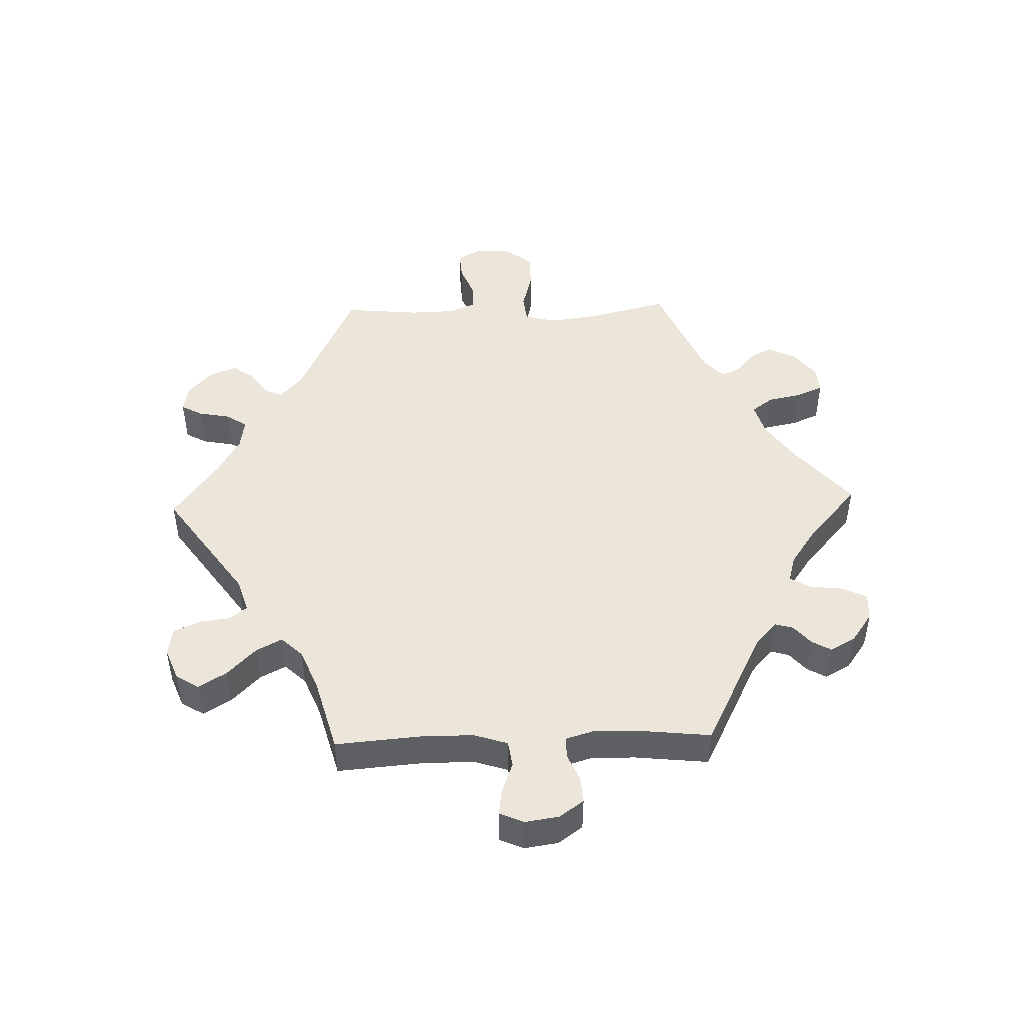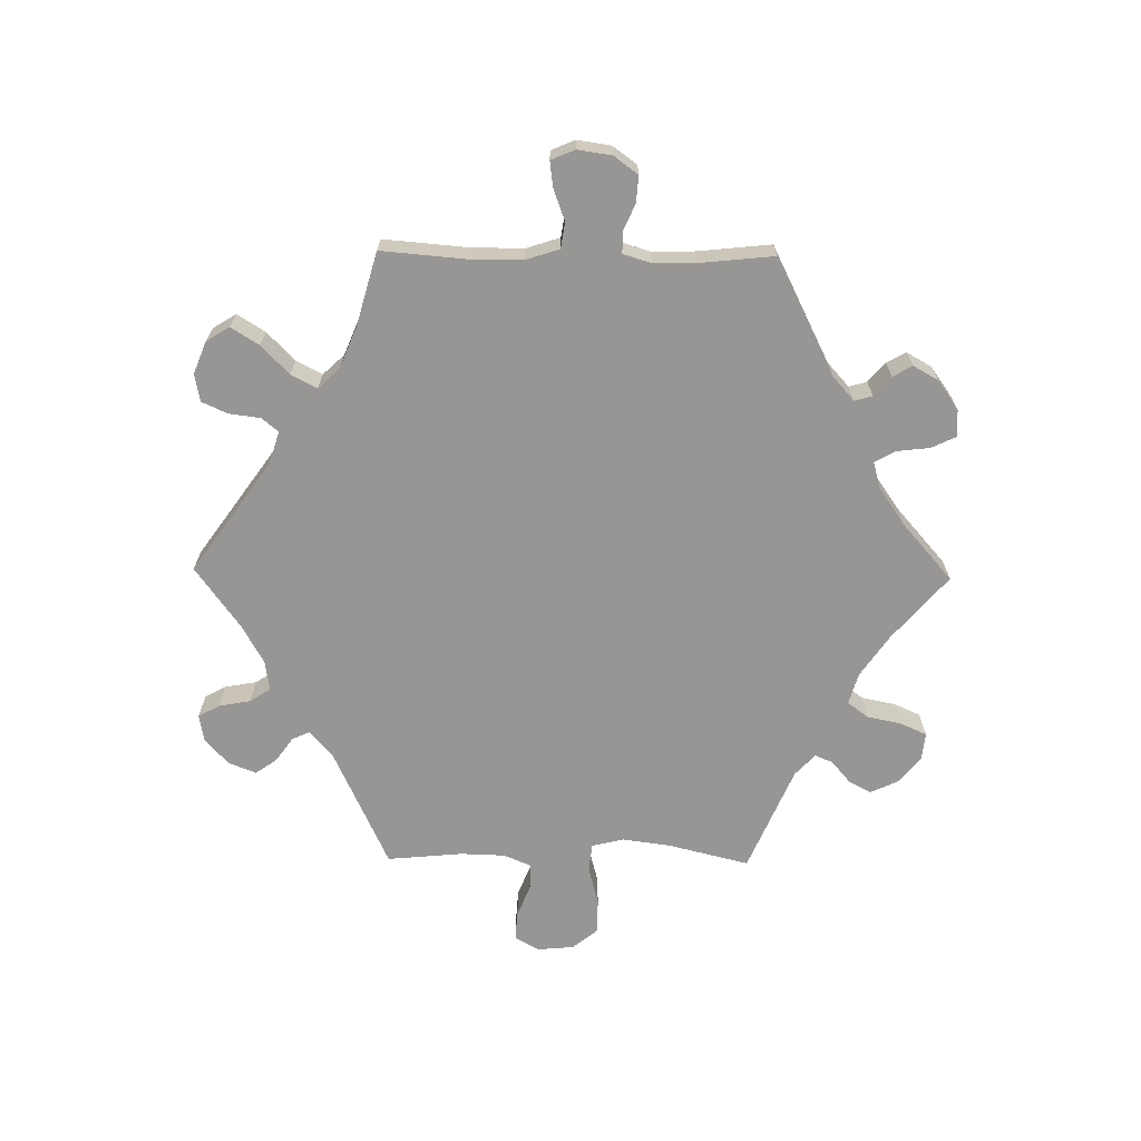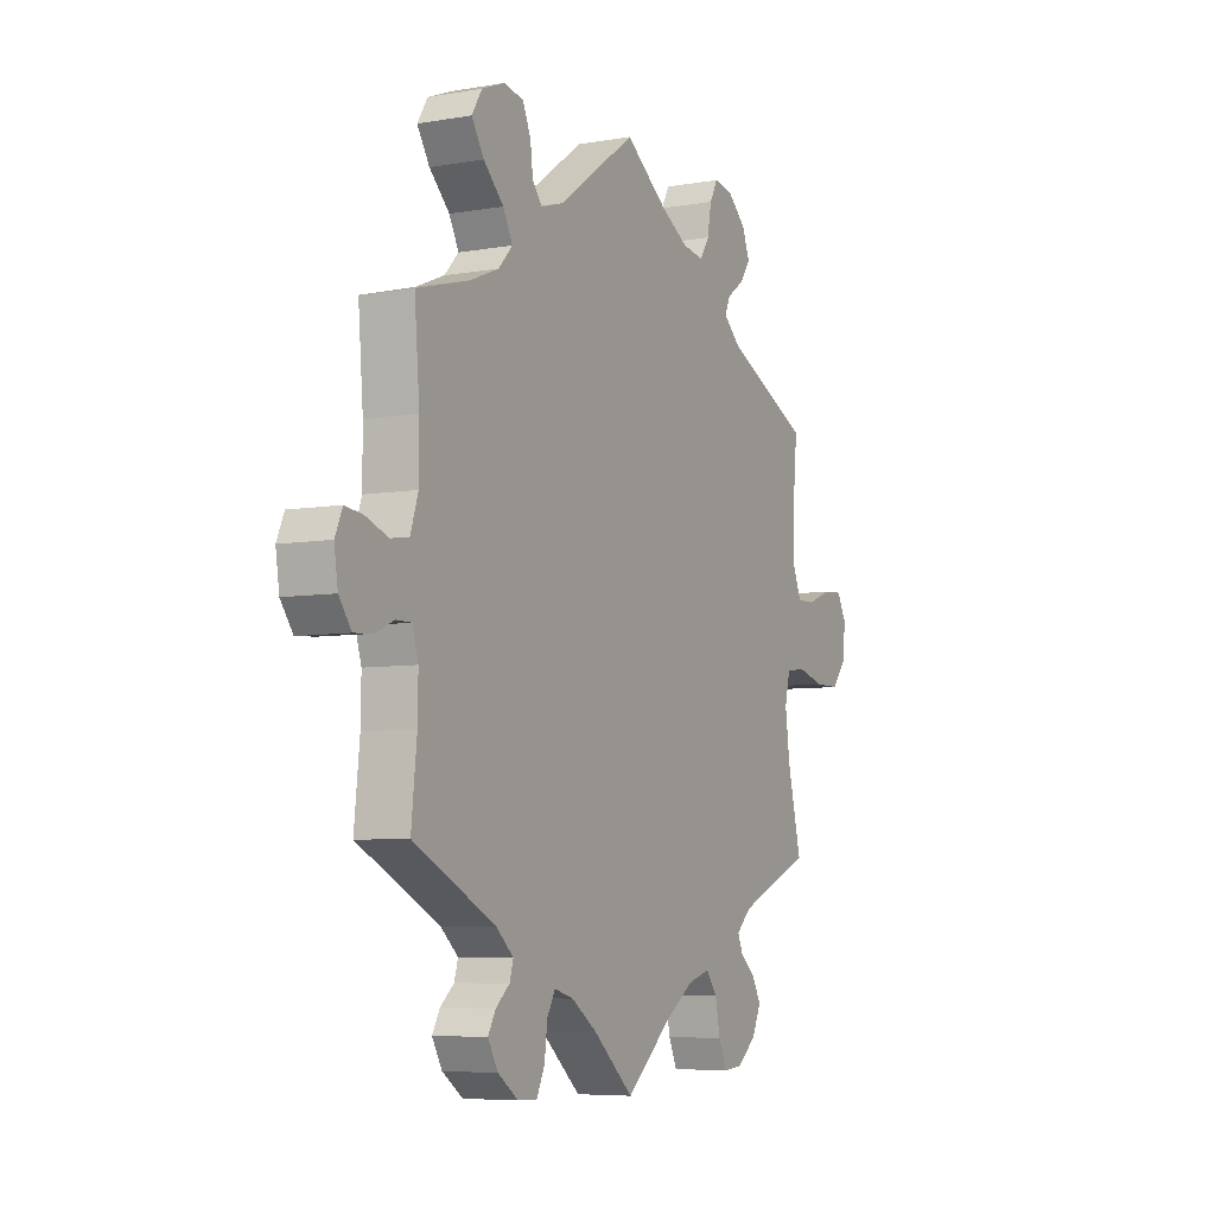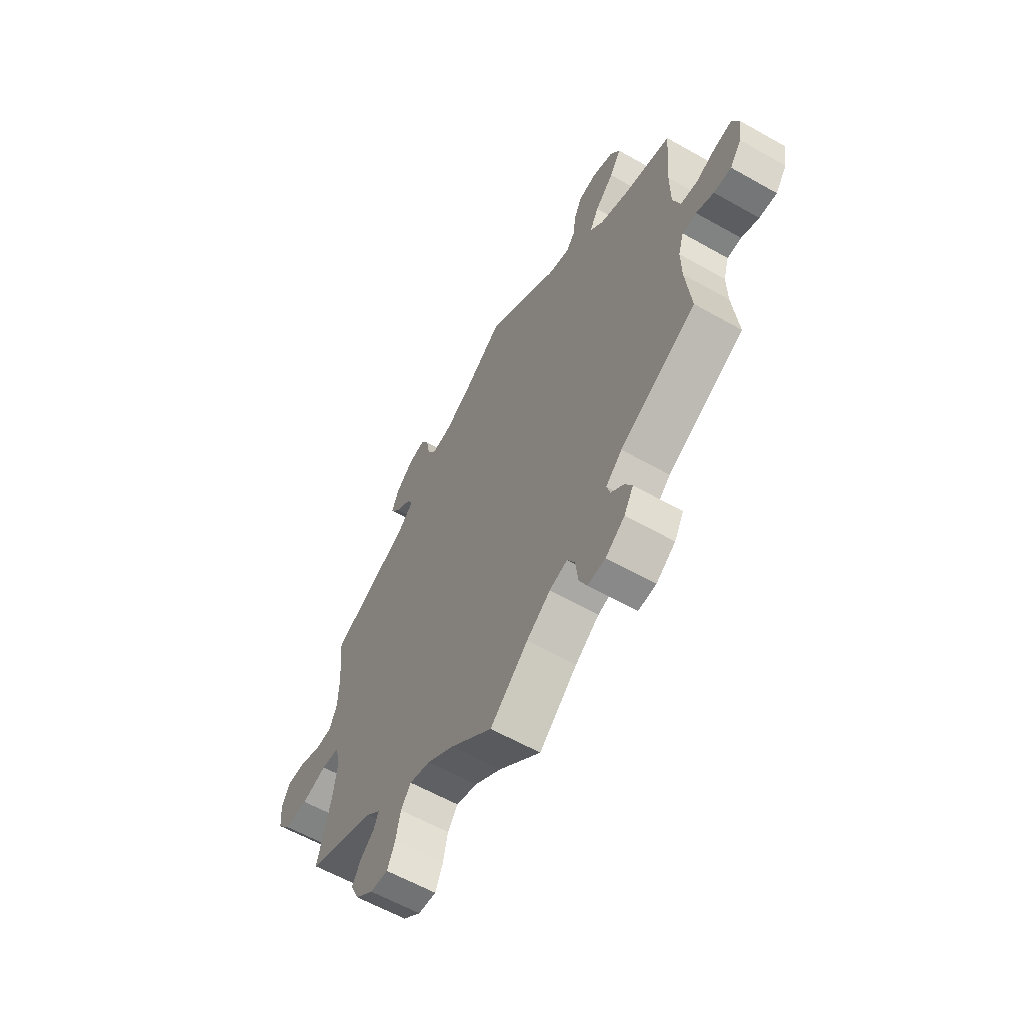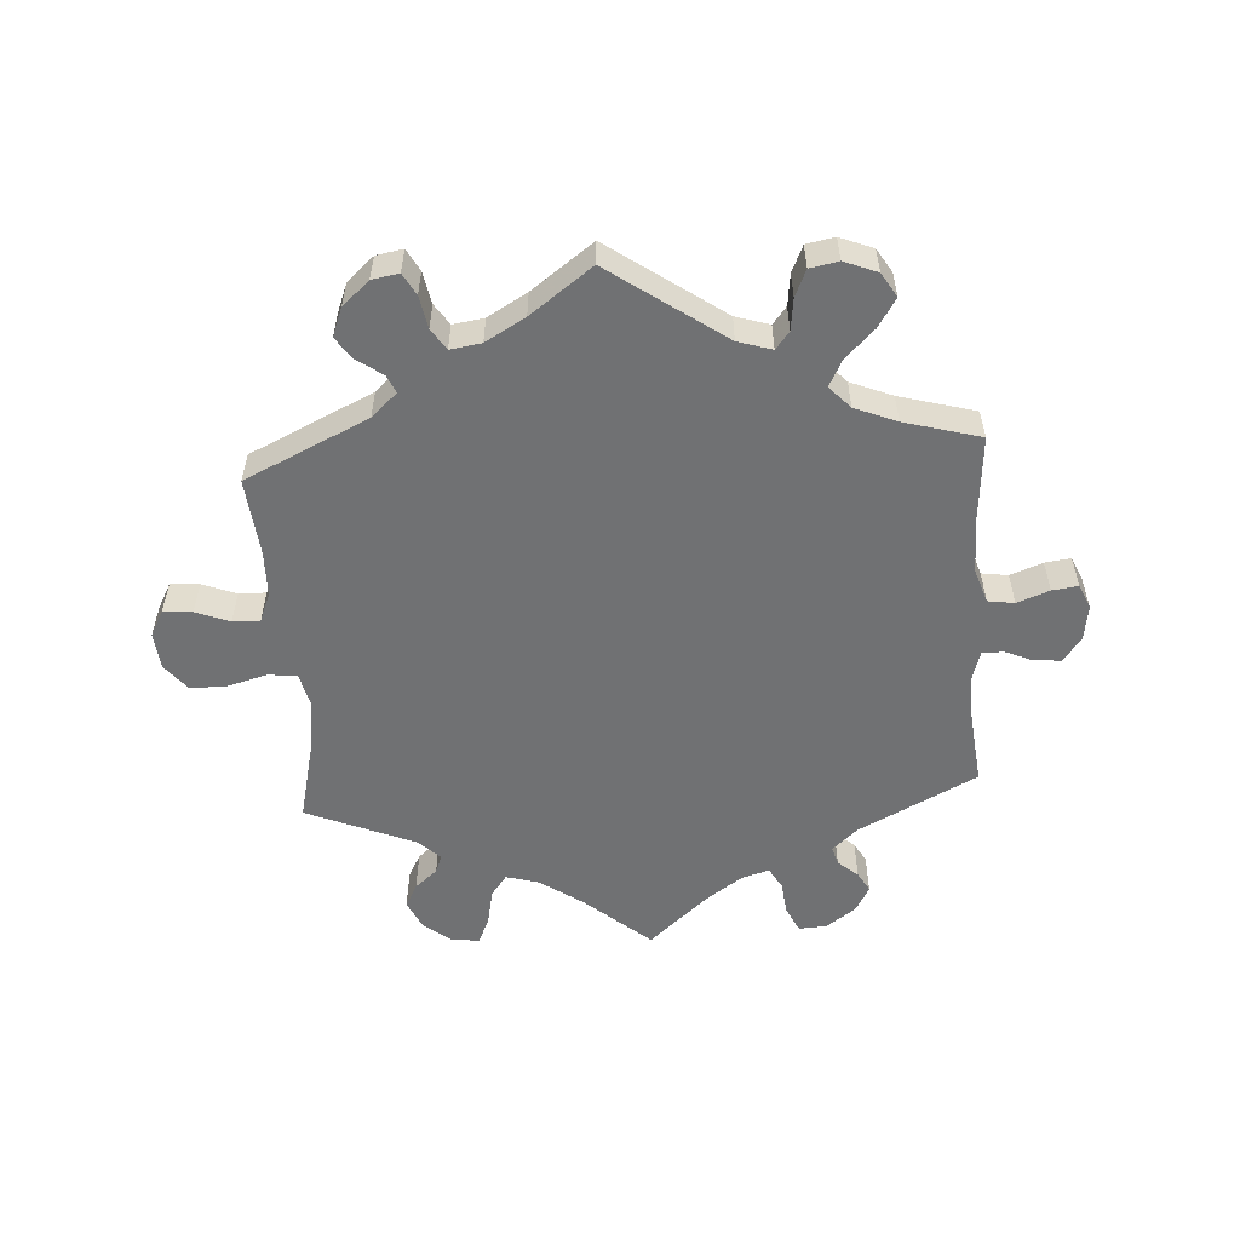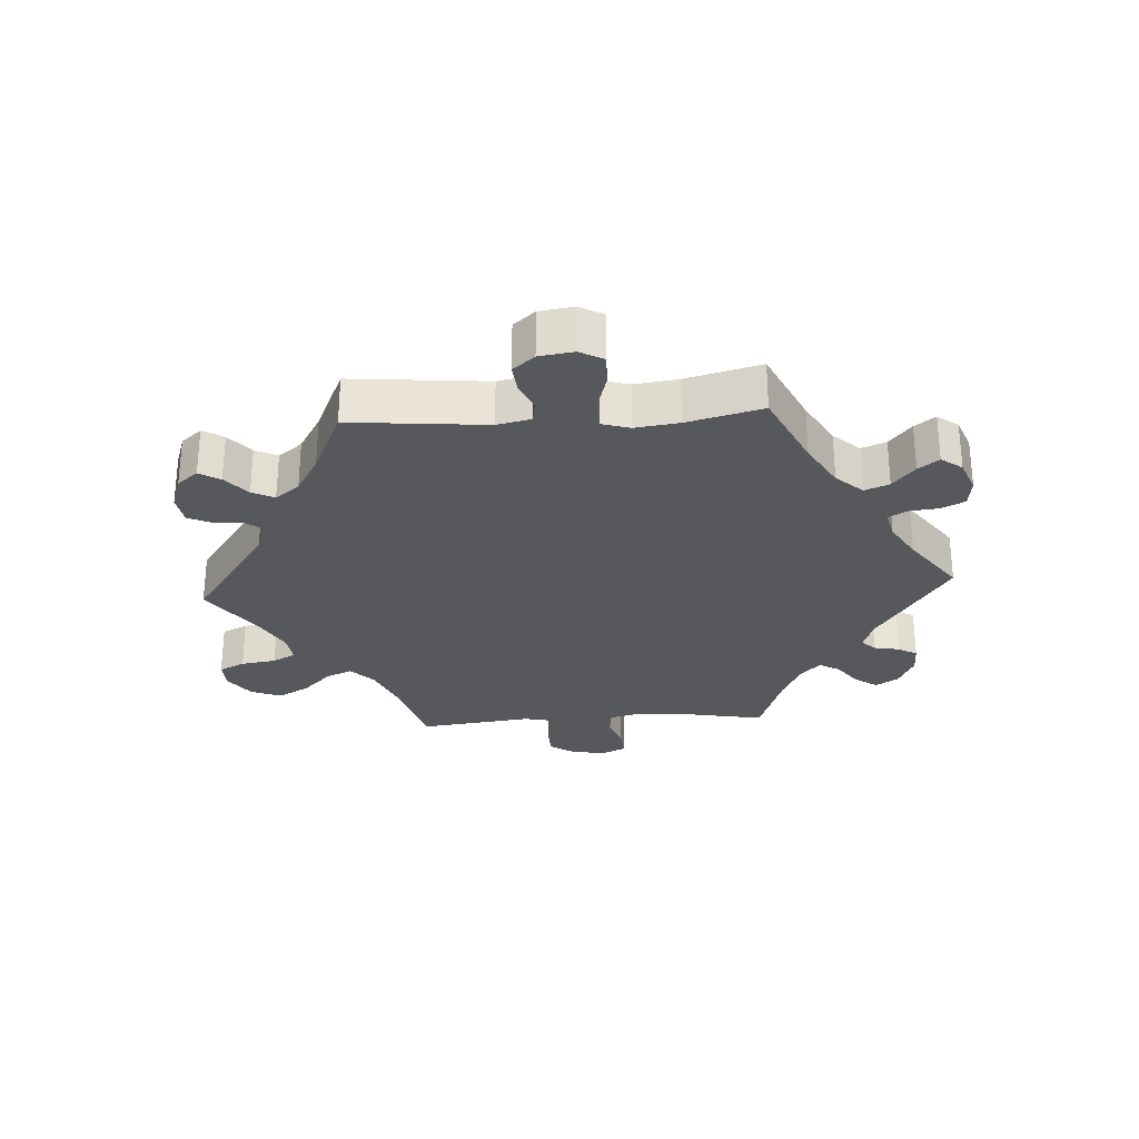
<metadata>
{"format":"obj","ext":"obj","renderer":"f3d","projection":"perspective","resolution":1024,"background":"white","views":[{"elev":47.2,"azim":88.3,"up":"+Y"},{"elev":-67.8,"azim":89.2,"up":"+Y"},{"elev":-6.3,"azim":117.4,"up":"+Z"},{"elev":-60.6,"azim":60.0,"up":"+Z"},{"elev":-55.2,"azim":3.9,"up":"+Y"},{"elev":-28.2,"azim":33.6,"up":"+Y"}]}
</metadata>
<code>
v 0.172 0.07 0.456
v 0.223 0.07 0.44
v 0.244 0.07 0.466
v 0.25 0.07 0.514
v 0.268 0.07 0.554
v 0.311 0.07 0.562
v 0.361 0.07 0.542
v 0.383 0.07 0.506
v 0.356 0.07 0.463
v 0.312 0.07 0.42
v 0.291 0.07 0.38
v 0.322 0.07 0.347
v 0.385 0.07 0.321
v 0.5 0.07 0.289
v 0.489 0.07 0.157
v 0.489 0.07 0.076
v 0.506 0.07 0.024
v 0.546 0.07 0.018
v 0.595 0.07 0.036
v 0.634 0.07 0.041
v 0.65 0.07 0.004
v 0.642 0.07 -0.049
v 0.615 0.07 -0.086
v 0.574 0.07 -0.083
v 0.533 0.07 -0.065
v 0.5 0.07 -0.065
v 0.487 0.07 -0.108
v 0.488 0.07 -0.175
v 0.5 0.07 -0.289
v 0.321 0.07 -0.379
v 0.283 0.07 -0.413
v 0.291 0.07 -0.441
v 0.321 0.07 -0.467
v 0.338 0.07 -0.497
v 0.316 0.07 -0.536
v 0.271 0.07 -0.568
v 0.229 0.07 -0.57
v 0.211 0.07 -0.532
v 0.205 0.07 -0.481
v 0.187 0.07 -0.449
v 0.145 0.07 -0.461
v 0.089 0.07 -0.5
v 0 0.07 -0.578
v -0.099 0.07 -0.493
v -0.163 0.07 -0.449
v -0.212 0.07 -0.435
v -0.236 0.07 -0.467
v -0.247 0.07 -0.52
v -0.265 0.07 -0.561
v -0.307 0.07 -0.557
v -0.349 0.07 -0.523
v -0.369 0.07 -0.48
v -0.35 0.07 -0.445
v -0.316 0.07 -0.416
v -0.305 0.07 -0.389
v -0.338 0.07 -0.358
v -0.501 0.07 -0.289
v -0.47 0.07 -0.163
v -0.46 0.07 -0.088
v -0.472 0.07 -0.039
v -0.515 0.07 -0.034
v -0.575 0.07 -0.05
v -0.63 0.07 -0.05
v -0.662 0.07 -0.01
v -0.667 0.07 0.046
v -0.646 0.07 0.084
v -0.602 0.07 0.081
v -0.551 0.07 0.061
v -0.51 0.07 0.06
v -0.492 0.07 0.103
v -0.49 0.07 0.172
v -0.501 0.07 0.289
v -0.314 0.07 0.375
v -0.275 0.07 0.41
v -0.287 0.07 0.437
v -0.325 0.07 0.464
v -0.348 0.07 0.497
v -0.331 0.07 0.54
v -0.29 0.07 0.576
v -0.249 0.07 0.583
v -0.231 0.07 0.55
v -0.222 0.07 0.501
v -0.201 0.07 0.469
v -0.154 0.07 0.476
v -0.094 0.07 0.51
v 0 0.07 0.578
v 0.172 0 0.456
v 0.223 0 0.44
v 0.244 0 0.466
v 0.25 0 0.514
v 0.268 0 0.554
v 0.311 0 0.562
v 0.361 0 0.542
v 0.383 0 0.506
v 0.356 0 0.463
v 0.312 0 0.42
v 0.291 0 0.38
v 0.322 0 0.347
v 0.385 0 0.321
v 0.5 0 0.289
v 0.489 0 0.157
v 0.489 0 0.076
v 0.506 0 0.024
v 0.546 0 0.018
v 0.595 0 0.036
v 0.634 0 0.041
v 0.65 0 0.004
v 0.642 0 -0.049
v 0.615 0 -0.086
v 0.574 0 -0.083
v 0.533 0 -0.065
v 0.5 0 -0.065
v 0.487 0 -0.108
v 0.488 0 -0.175
v 0.5 0 -0.289
v 0.321 0 -0.379
v 0.283 0 -0.413
v 0.291 0 -0.441
v 0.321 0 -0.467
v 0.338 0 -0.497
v 0.316 0 -0.536
v 0.271 0 -0.568
v 0.229 0 -0.57
v 0.211 0 -0.532
v 0.205 0 -0.481
v 0.187 0 -0.449
v 0.145 0 -0.461
v 0.089 0 -0.5
v 0 0 -0.578
v -0.099 0 -0.493
v -0.163 0 -0.449
v -0.212 0 -0.435
v -0.236 0 -0.467
v -0.247 0 -0.52
v -0.265 0 -0.561
v -0.307 0 -0.557
v -0.349 0 -0.523
v -0.369 0 -0.48
v -0.35 0 -0.445
v -0.316 0 -0.416
v -0.305 0 -0.389
v -0.338 0 -0.358
v -0.501 0 -0.289
v -0.47 0 -0.163
v -0.46 0 -0.088
v -0.472 0 -0.039
v -0.515 0 -0.034
v -0.575 0 -0.05
v -0.63 0 -0.05
v -0.662 0 -0.01
v -0.667 0 0.046
v -0.646 0 0.084
v -0.602 0 0.081
v -0.551 0 0.061
v -0.51 0 0.06
v -0.492 0 0.103
v -0.49 0 0.172
v -0.501 0 0.289
v -0.314 0 0.375
v -0.275 0 0.41
v -0.287 0 0.437
v -0.325 0 0.464
v -0.348 0 0.497
v -0.331 0 0.54
v -0.29 0 0.576
v -0.249 0 0.583
v -0.231 0 0.55
v -0.222 0 0.501
v -0.201 0 0.469
v -0.154 0 0.476
v -0.094 0 0.51
v 0 0 0.578
f 85 86 1
f 84 85 1 2
f 83 84 2
f 79 80 81 82
f 79 82 83
f 78 79 83
f 75 76 77 78
f 74 75 78 83
f 73 74 83 2
f 71 72 73 2
f 65 66 67 68
f 65 68 69
f 64 65 69
f 61 62 63 64
f 60 61 64 69
f 56 57 58
f 55 56 58 59
f 51 52 53 54
f 51 54 55
f 50 51 55
f 47 48 49 50
f 46 47 50 55
f 45 46 55 59
f 42 43 44
f 41 42 44 45
f 40 41 45 59
f 36 37 38 39
f 36 39 40
f 35 36 40
f 32 33 34 35
f 31 32 35 40
f 30 31 40 59
f 28 29 30 59
f 22 23 24 25
f 22 25 26
f 21 22 26
f 18 19 20 21
f 18 21 26
f 17 18 26
f 16 17 26 27
f 13 14 15
f 12 13 15 16
f 11 12 16 27
f 7 8 9 10
f 7 10 11
f 6 7 11
f 3 4 5 6
f 3 6 11
f 2 3 11 27
f 70 71 2 27
f 60 69 70 27
f 27 28 59 60
f 87 172 171
f 88 87 171 170
f 88 170 169
f 168 167 166 165
f 169 168 165
f 169 165 164
f 164 163 162 161
f 169 164 161 160
f 88 169 160 159
f 88 159 158 157
f 154 153 152 151
f 155 154 151
f 155 151 150
f 150 149 148 147
f 155 150 147 146
f 144 143 142
f 145 144 142 141
f 140 139 138 137
f 141 140 137
f 141 137 136
f 136 135 134 133
f 141 136 133 132
f 145 141 132 131
f 130 129 128
f 131 130 128 127
f 145 131 127 126
f 125 124 123 122
f 126 125 122
f 126 122 121
f 121 120 119 118
f 126 121 118 117
f 145 126 117 116
f 145 116 115 114
f 111 110 109 108
f 112 111 108
f 112 108 107
f 107 106 105 104
f 112 107 104
f 112 104 103
f 113 112 103 102
f 101 100 99
f 102 101 99 98
f 113 102 98 97
f 96 95 94 93
f 97 96 93
f 97 93 92
f 92 91 90 89
f 97 92 89
f 113 97 89 88
f 113 88 157 156
f 113 156 155 146
f 146 145 114 113
f 1 87 88 2
f 2 88 89 3
f 3 89 90 4
f 4 90 91 5
f 5 91 92 6
f 6 92 93 7
f 7 93 94 8
f 8 94 95 9
f 9 95 96 10
f 10 96 97 11
f 11 97 98 12
f 12 98 99 13
f 13 99 100 14
f 14 100 101 15
f 15 101 102 16
f 16 102 103 17
f 17 103 104 18
f 18 104 105 19
f 19 105 106 20
f 20 106 107 21
f 21 107 108 22
f 22 108 109 23
f 23 109 110 24
f 24 110 111 25
f 25 111 112 26
f 26 112 113 27
f 27 113 114 28
f 28 114 115 29
f 29 115 116 30
f 30 116 117 31
f 31 117 118 32
f 32 118 119 33
f 33 119 120 34
f 34 120 121 35
f 35 121 122 36
f 36 122 123 37
f 37 123 124 38
f 38 124 125 39
f 39 125 126 40
f 40 126 127 41
f 41 127 128 42
f 42 128 129 43
f 43 129 130 44
f 44 130 131 45
f 45 131 132 46
f 46 132 133 47
f 47 133 134 48
f 48 134 135 49
f 49 135 136 50
f 50 136 137 51
f 51 137 138 52
f 52 138 139 53
f 53 139 140 54
f 54 140 141 55
f 55 141 142 56
f 56 142 143 57
f 57 143 144 58
f 58 144 145 59
f 59 145 146 60
f 60 146 147 61
f 61 147 148 62
f 62 148 149 63
f 63 149 150 64
f 64 150 151 65
f 65 151 152 66
f 66 152 153 67
f 67 153 154 68
f 68 154 155 69
f 69 155 156 70
f 70 156 157 71
f 71 157 158 72
f 72 158 159 73
f 73 159 160 74
f 74 160 161 75
f 75 161 162 76
f 76 162 163 77
f 77 163 164 78
f 78 164 165 79
f 79 165 166 80
f 80 166 167 81
f 81 167 168 82
f 82 168 169 83
f 83 169 170 84
f 84 170 171 85
f 85 171 172 86
f 86 172 87 1

</code>
